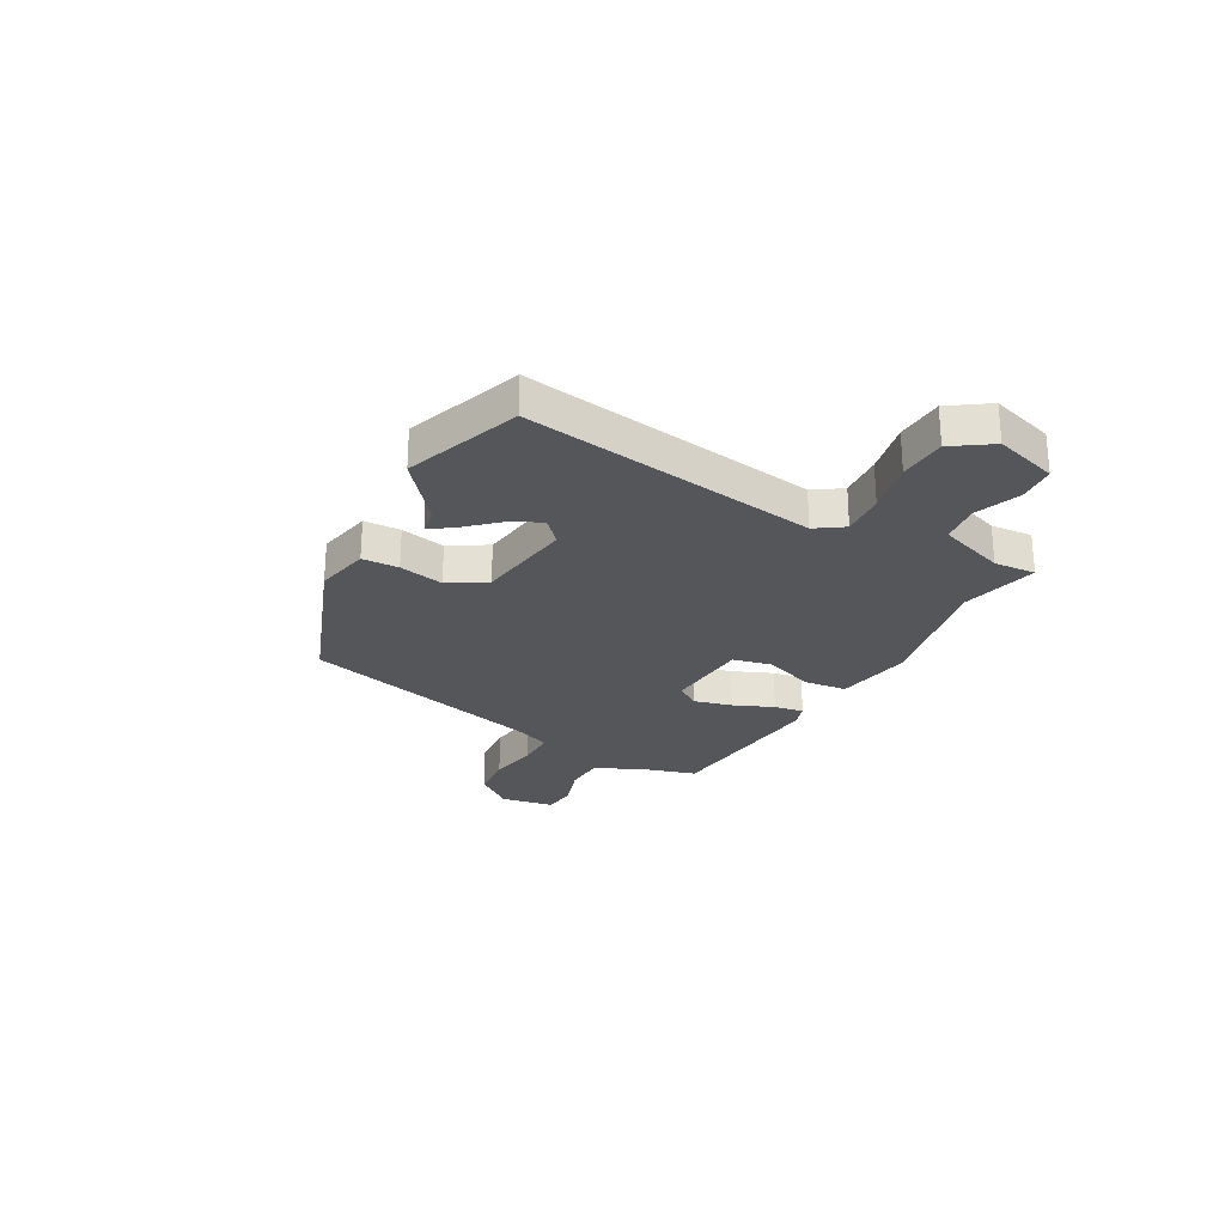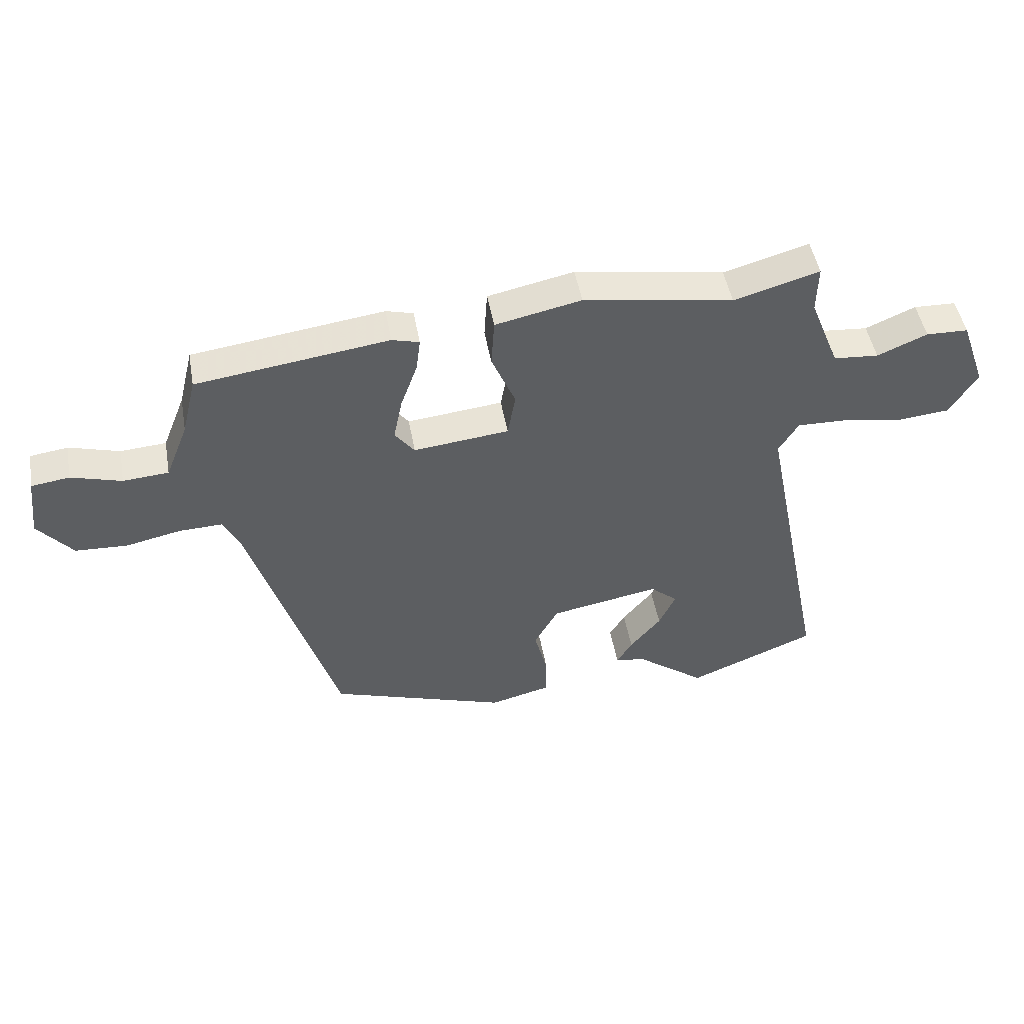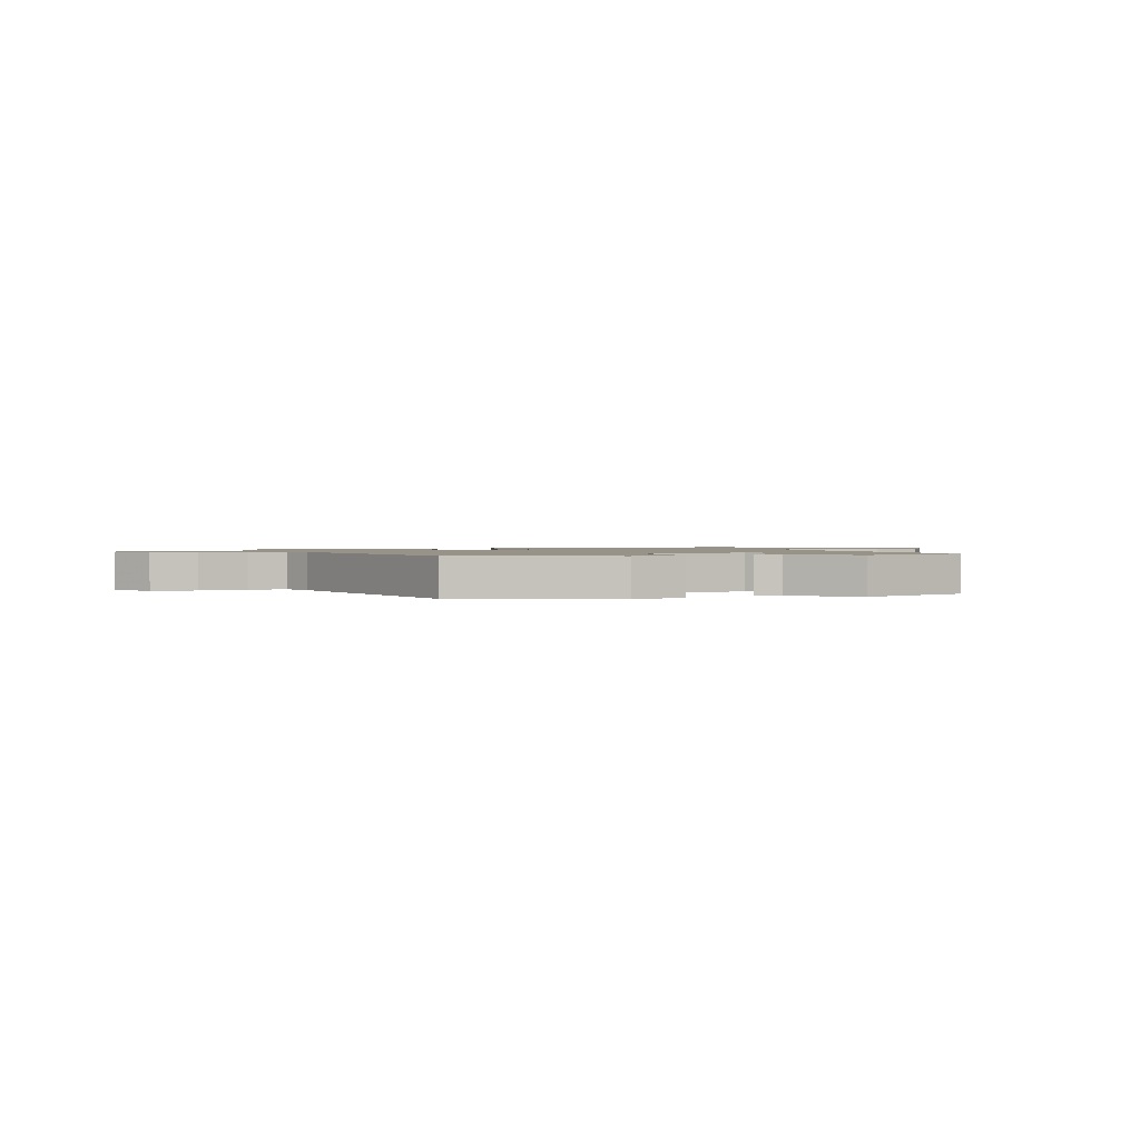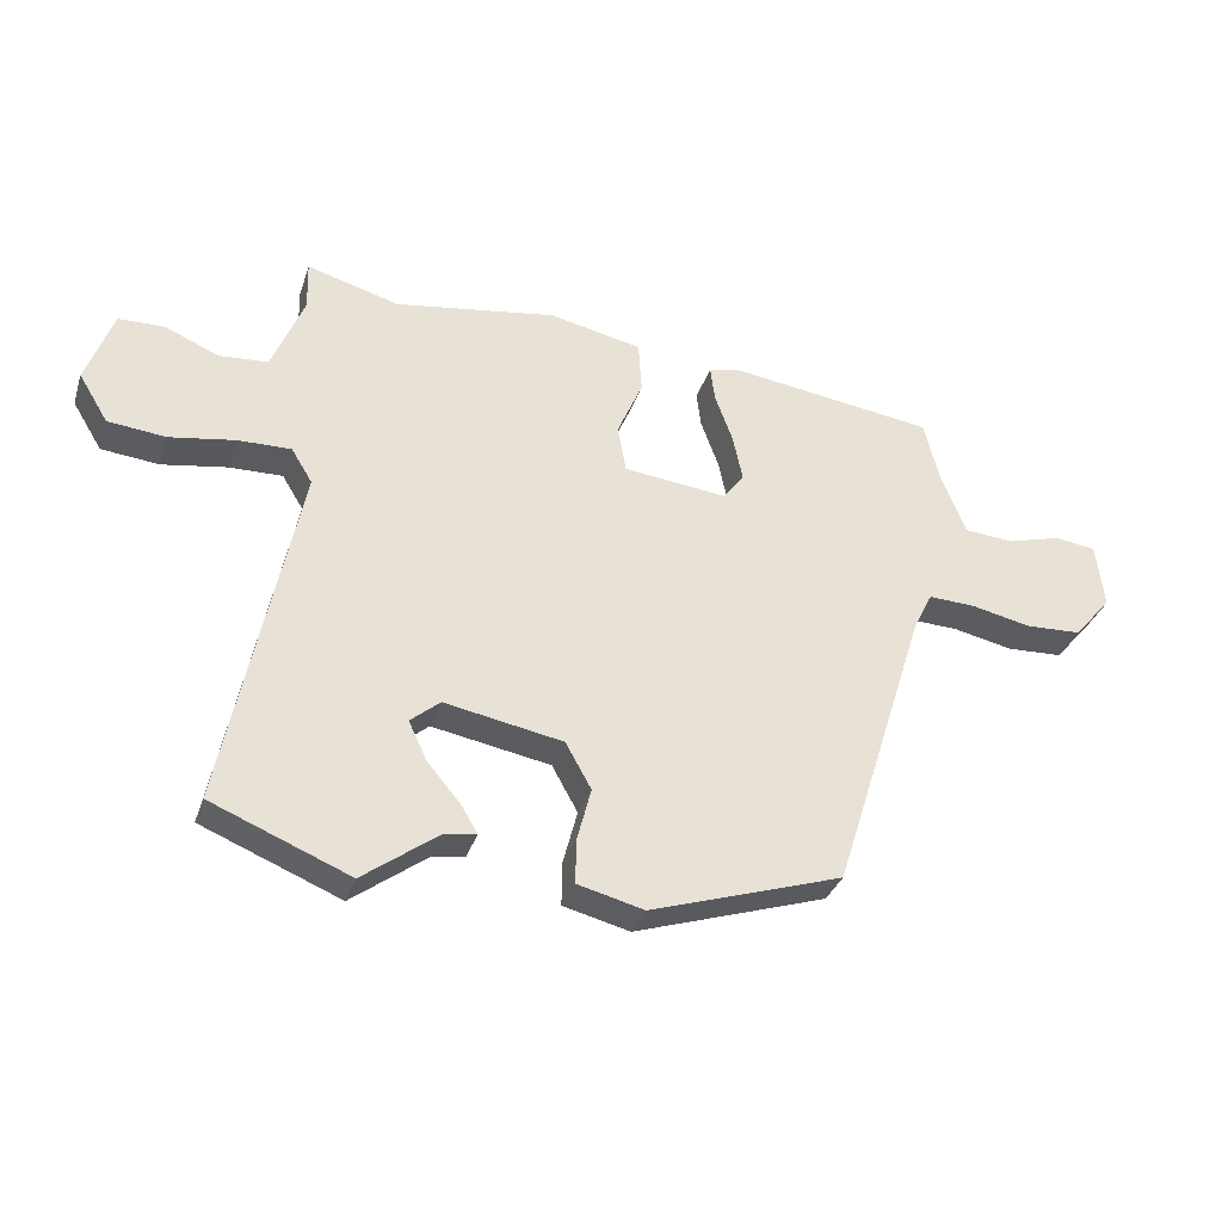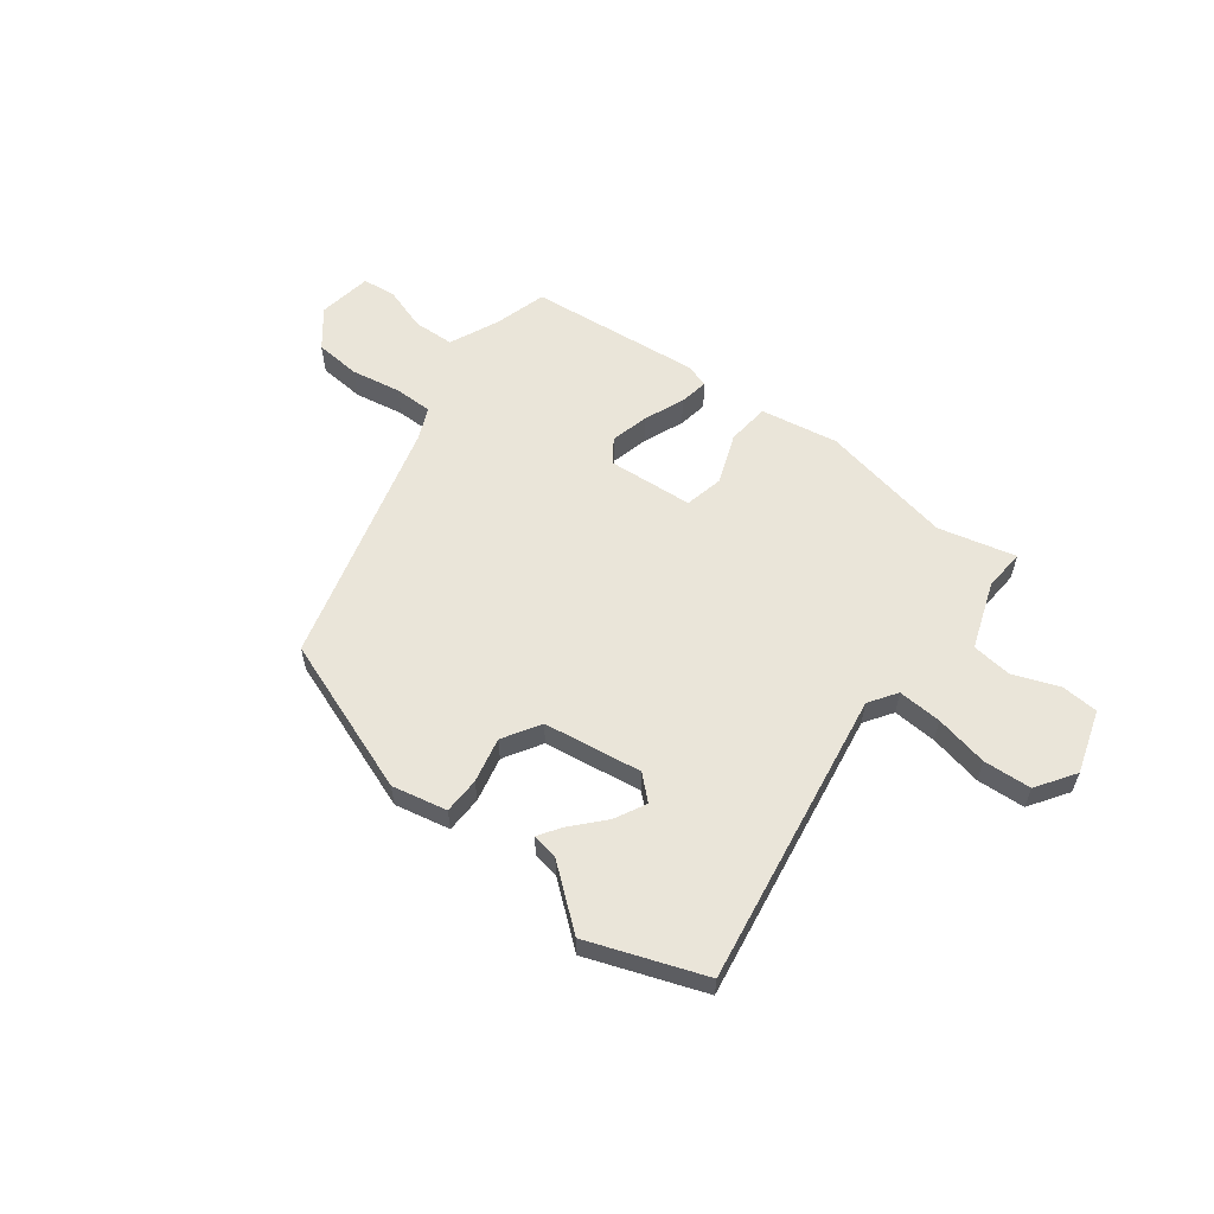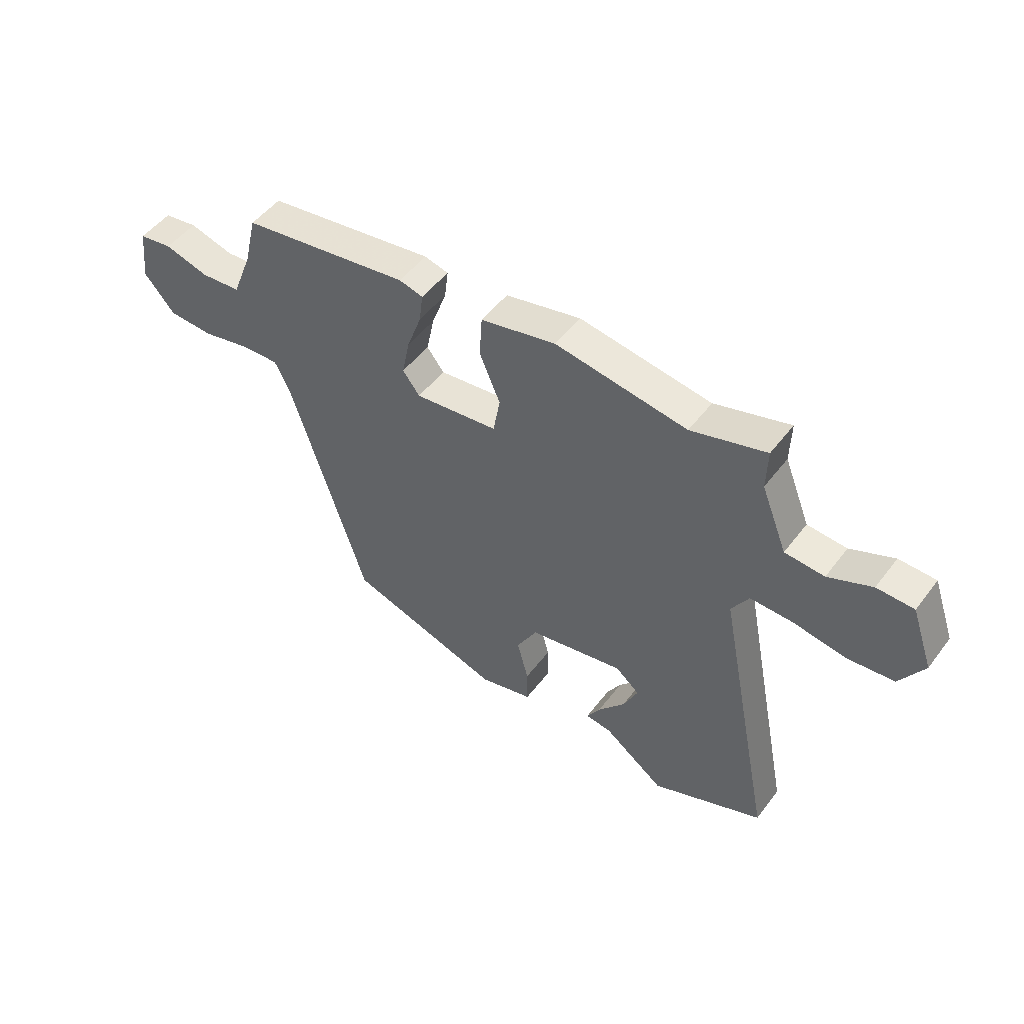
<metadata>
{"format":"obj","ext":"obj","renderer":"f3d","projection":"perspective","resolution":1024,"background":"white","views":[{"elev":-26.0,"azim":-116.2,"up":"+Y"},{"elev":47.8,"azim":170.0,"up":"+Z"},{"elev":1.4,"azim":164.4,"up":"+Y"},{"elev":-33.5,"azim":-17.1,"up":"+Z"},{"elev":58.1,"azim":-140.5,"up":"+Y"},{"elev":50.1,"azim":-144.2,"up":"+Z"}]}
</metadata>
<code>
v -0.511 0.07 0.503
v -0.367 0.07 0.462
v -0.114 0.07 0.502
v 0.031 0.07 0.471
v 0.036 0.07 0.39
v -0.004 0.07 0.296
v 0.009 0.07 0.222
v 0.17 0.07 0.204
v 0.203 0.07 0.247
v 0.188 0.07 0.32
v 0.16 0.07 0.397
v 0.153 0.07 0.453
v 0.199 0.07 0.465
v 0.523 0.07 0.42
v 0.547 0.07 0.321
v 0.585 0.07 0.225
v 0.662 0.07 0.219
v 0.747 0.07 0.243
v 0.811 0.07 0.234
v 0.823 0.07 0.131
v 0.764 0.07 0.062
v 0.677 0.07 0.058
v 0.584 0.07 0.078
v 0.511 0.07 0.081
v 0.482 0.07 0.023
v 0.335 0.07 -0.441
v 0.036 0.07 -0.538
v -0.067 0.07 -0.512
v -0.066 0.07 -0.443
v -0.044 0.07 -0.359
v -0.084 0.07 -0.287
v -0.268 0.07 -0.253
v -0.314 0.07 -0.292
v -0.286 0.07 -0.352
v -0.234 0.07 -0.414
v -0.208 0.07 -0.457
v -0.258 0.07 -0.464
v -0.375 0.07 -0.551
v -0.59 0.07 -0.463
v -0.479 0.07 0.09
v -0.512 0.07 0.144
v -0.595 0.07 0.142
v -0.696 0.07 0.125
v -0.786 0.07 0.134
v -0.832 0.07 0.209
v -0.79 0.07 0.327
v -0.719 0.07 0.329
v -0.635 0.07 0.293
v -0.559 0.07 0.299
v -0.509 0.07 0.424
v -0.511 0 0.503
v -0.367 0 0.462
v -0.114 0 0.502
v 0.031 0 0.471
v 0.036 0 0.39
v -0.004 0 0.296
v 0.009 0 0.222
v 0.17 0 0.204
v 0.203 0 0.247
v 0.188 0 0.32
v 0.16 0 0.397
v 0.153 0 0.453
v 0.199 0 0.465
v 0.523 0 0.42
v 0.547 0 0.321
v 0.585 0 0.225
v 0.662 0 0.219
v 0.747 0 0.243
v 0.811 0 0.234
v 0.823 0 0.131
v 0.764 0 0.062
v 0.677 0 0.058
v 0.584 0 0.078
v 0.511 0 0.081
v 0.482 0 0.023
v 0.335 0 -0.441
v 0.036 0 -0.538
v -0.067 0 -0.512
v -0.066 0 -0.443
v -0.044 0 -0.359
v -0.084 0 -0.287
v -0.268 0 -0.253
v -0.314 0 -0.292
v -0.286 0 -0.352
v -0.234 0 -0.414
v -0.208 0 -0.457
v -0.258 0 -0.464
v -0.375 0 -0.551
v -0.59 0 -0.463
v -0.479 0 0.09
v -0.512 0 0.144
v -0.595 0 0.142
v -0.696 0 0.125
v -0.786 0 0.134
v -0.832 0 0.209
v -0.79 0 0.327
v -0.719 0 0.329
v -0.635 0 0.293
v -0.559 0 0.299
v -0.509 0 0.424
f 46 47 48
f 45 46 48
f 44 45 48
f 43 44 48
f 42 43 48
f 41 42 48 49
f 40 41 49 50
f 37 38 39 40
f 34 35 36 37
f 33 34 37
f 33 37 40
f 50 1 2
f 40 50 2
f 33 40 2
f 32 33 2
f 28 29 30
f 27 28 30
f 26 27 30
f 25 26 30
f 24 25 30 31
f 21 22 23
f 20 21 23
f 19 20 23
f 18 19 23
f 17 18 23
f 16 17 23 24
f 24 31 32
f 16 24 32
f 15 16 32
f 13 14 15
f 12 13 15
f 11 12 15
f 10 11 15
f 4 5 6
f 3 4 6
f 2 3 6
f 32 2 6
f 32 6 7
f 9 10 15
f 8 9 15
f 8 15 32
f 7 8 32
f 98 97 96
f 98 96 95
f 98 95 94
f 98 94 93
f 98 93 92
f 99 98 92 91
f 100 99 91 90
f 90 89 88 87
f 87 86 85 84
f 87 84 83
f 90 87 83
f 52 51 100
f 52 100 90
f 52 90 83
f 52 83 82
f 80 79 78
f 80 78 77
f 80 77 76
f 80 76 75
f 81 80 75 74
f 73 72 71
f 73 71 70
f 73 70 69
f 73 69 68
f 73 68 67
f 74 73 67 66
f 82 81 74
f 82 74 66
f 82 66 65
f 65 64 63
f 65 63 62
f 65 62 61
f 65 61 60
f 56 55 54
f 56 54 53
f 56 53 52
f 56 52 82
f 57 56 82
f 65 60 59
f 65 59 58
f 82 65 58
f 82 58 57
f 1 51 52 2
f 2 52 53 3
f 3 53 54 4
f 4 54 55 5
f 5 55 56 6
f 6 56 57 7
f 7 57 58 8
f 8 58 59 9
f 9 59 60 10
f 10 60 61 11
f 11 61 62 12
f 12 62 63 13
f 13 63 64 14
f 14 64 65 15
f 15 65 66 16
f 16 66 67 17
f 17 67 68 18
f 18 68 69 19
f 19 69 70 20
f 20 70 71 21
f 21 71 72 22
f 22 72 73 23
f 23 73 74 24
f 24 74 75 25
f 25 75 76 26
f 26 76 77 27
f 27 77 78 28
f 28 78 79 29
f 29 79 80 30
f 30 80 81 31
f 31 81 82 32
f 32 82 83 33
f 33 83 84 34
f 34 84 85 35
f 35 85 86 36
f 36 86 87 37
f 37 87 88 38
f 38 88 89 39
f 39 89 90 40
f 40 90 91 41
f 41 91 92 42
f 42 92 93 43
f 43 93 94 44
f 44 94 95 45
f 45 95 96 46
f 46 96 97 47
f 47 97 98 48
f 48 98 99 49
f 49 99 100 50
f 50 100 51 1

</code>
